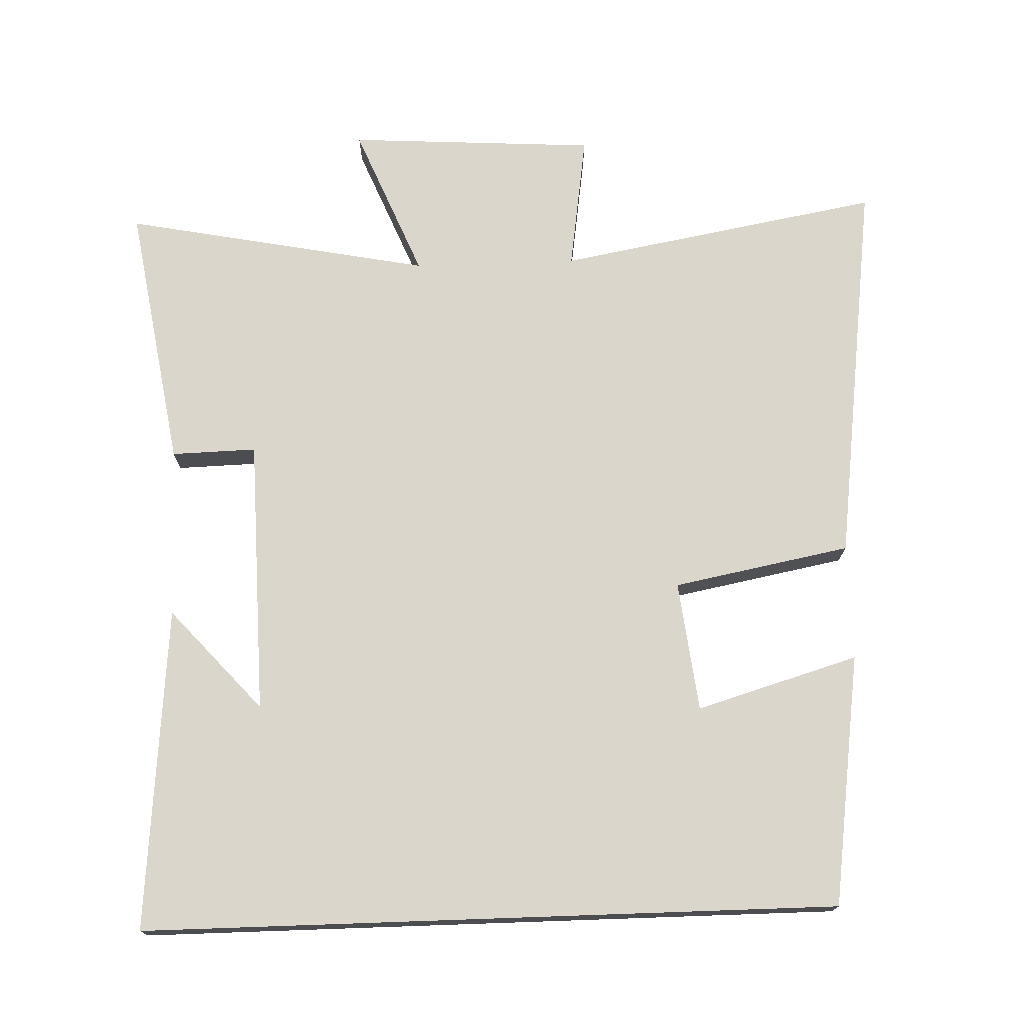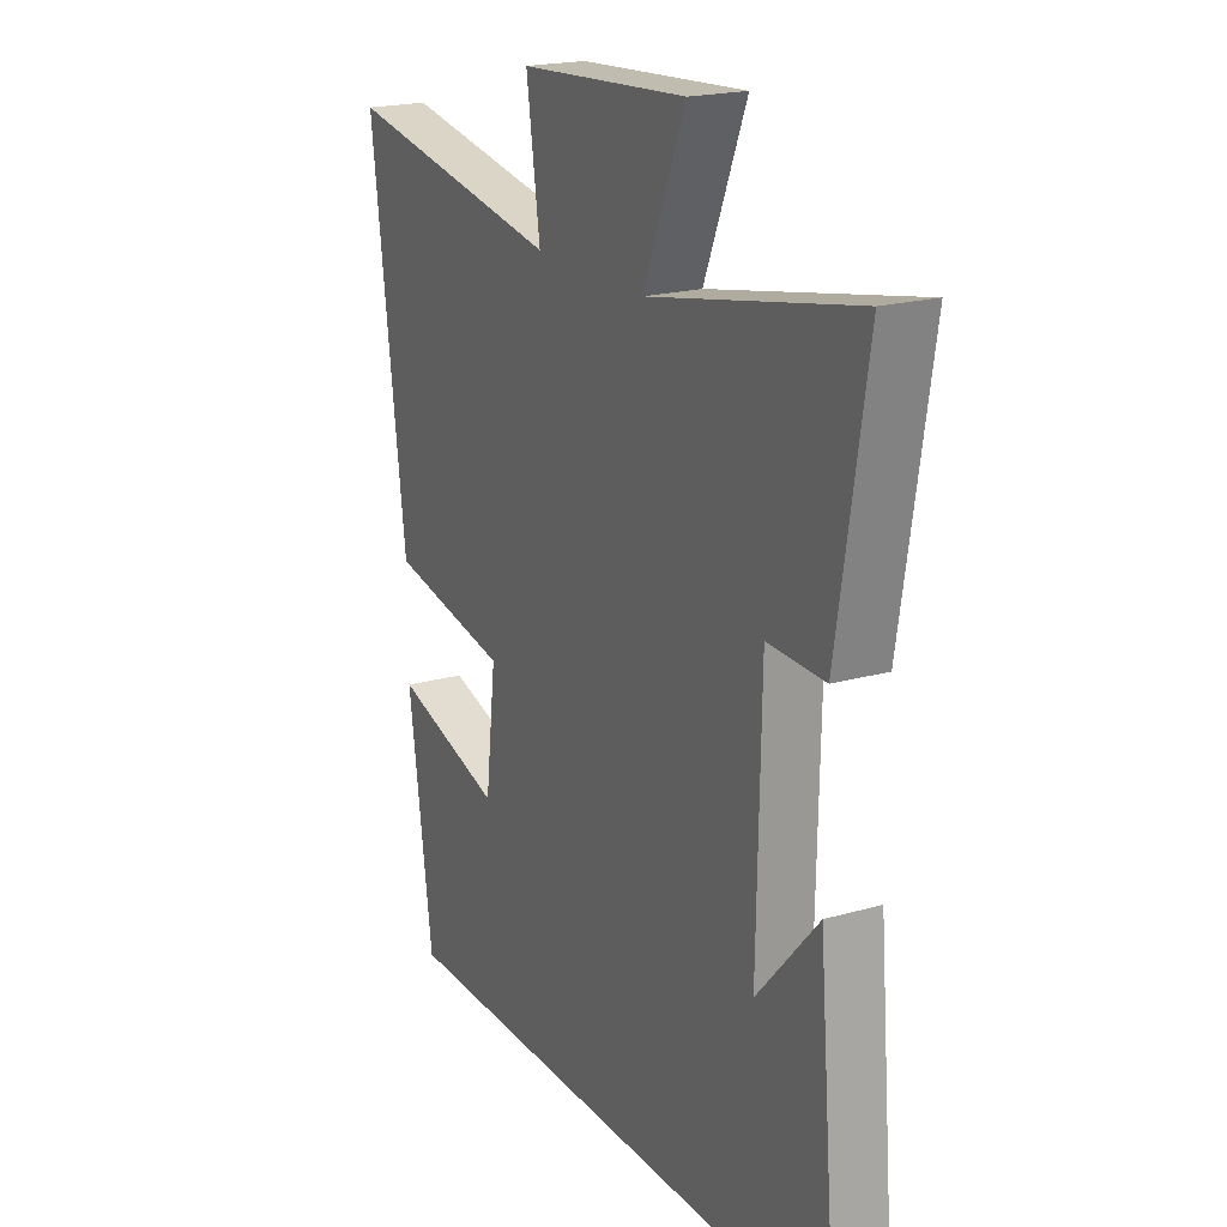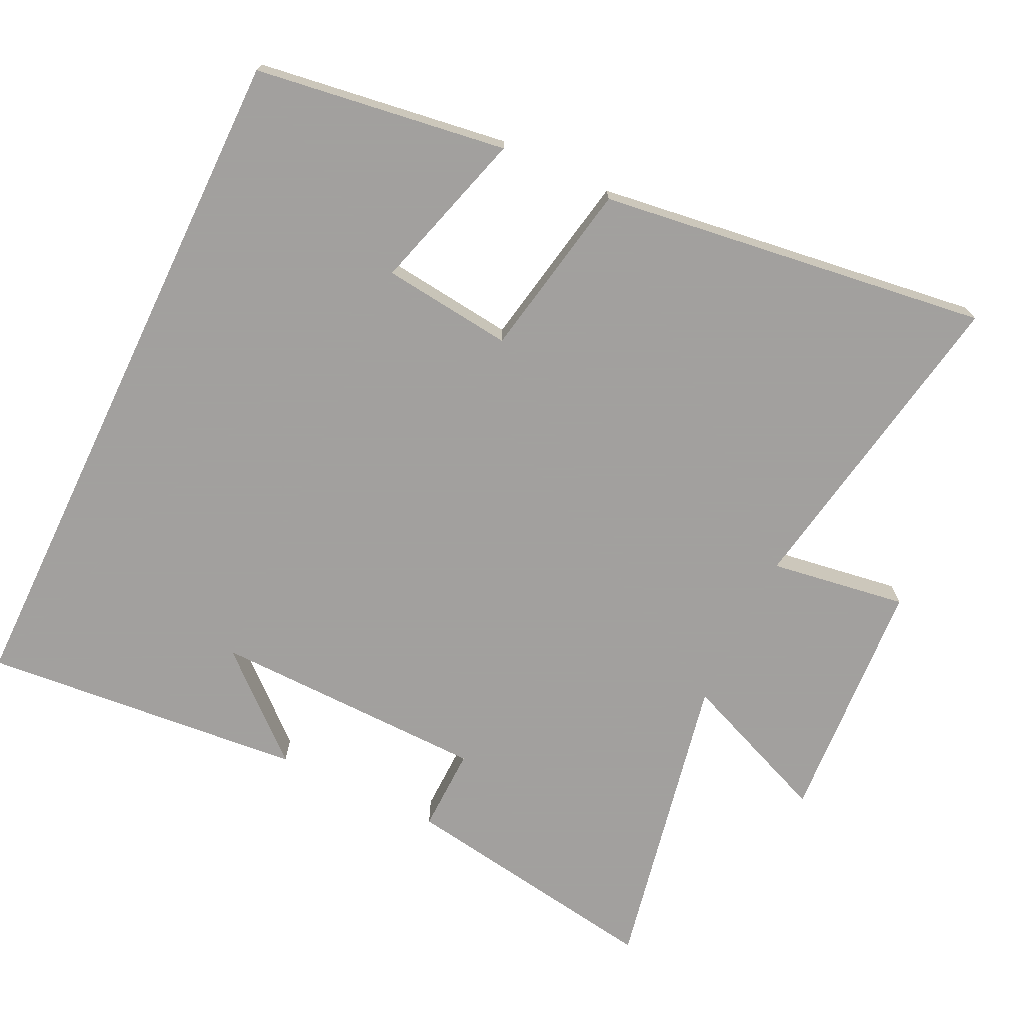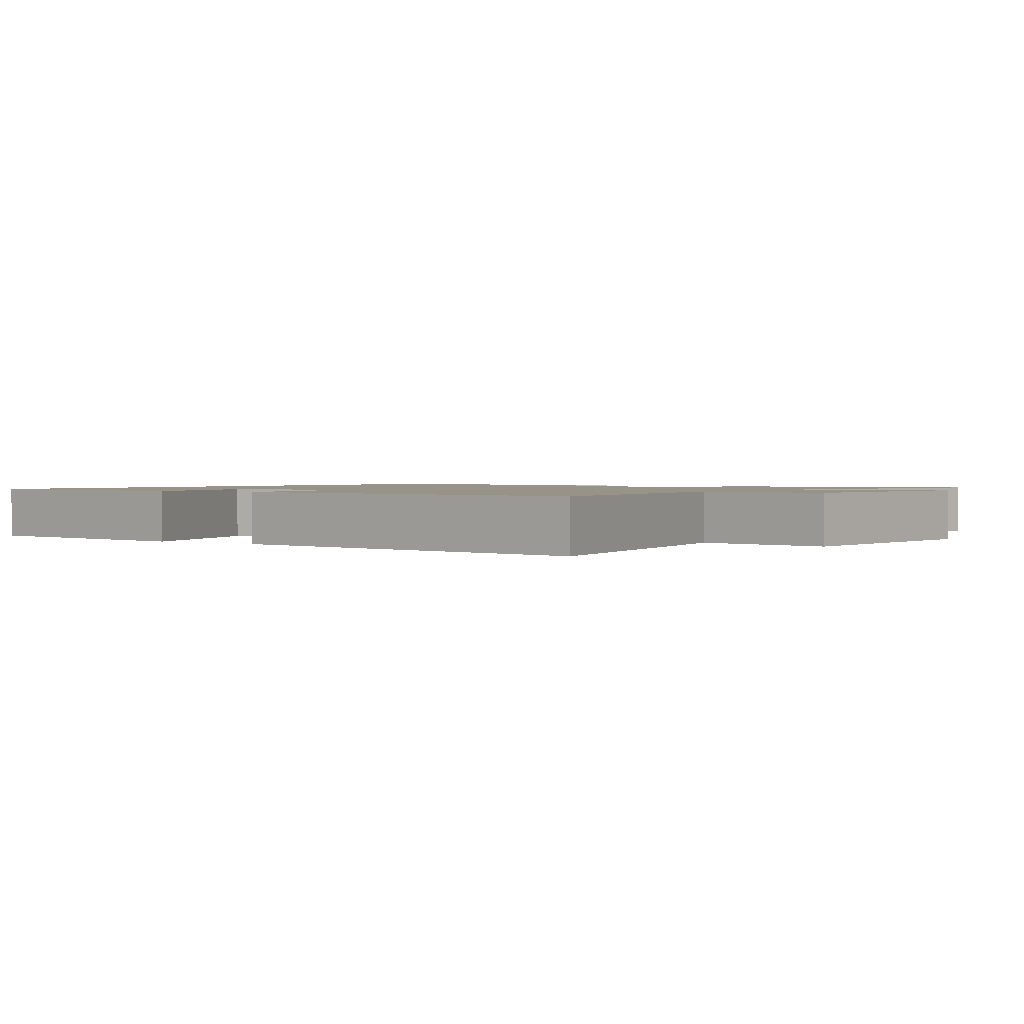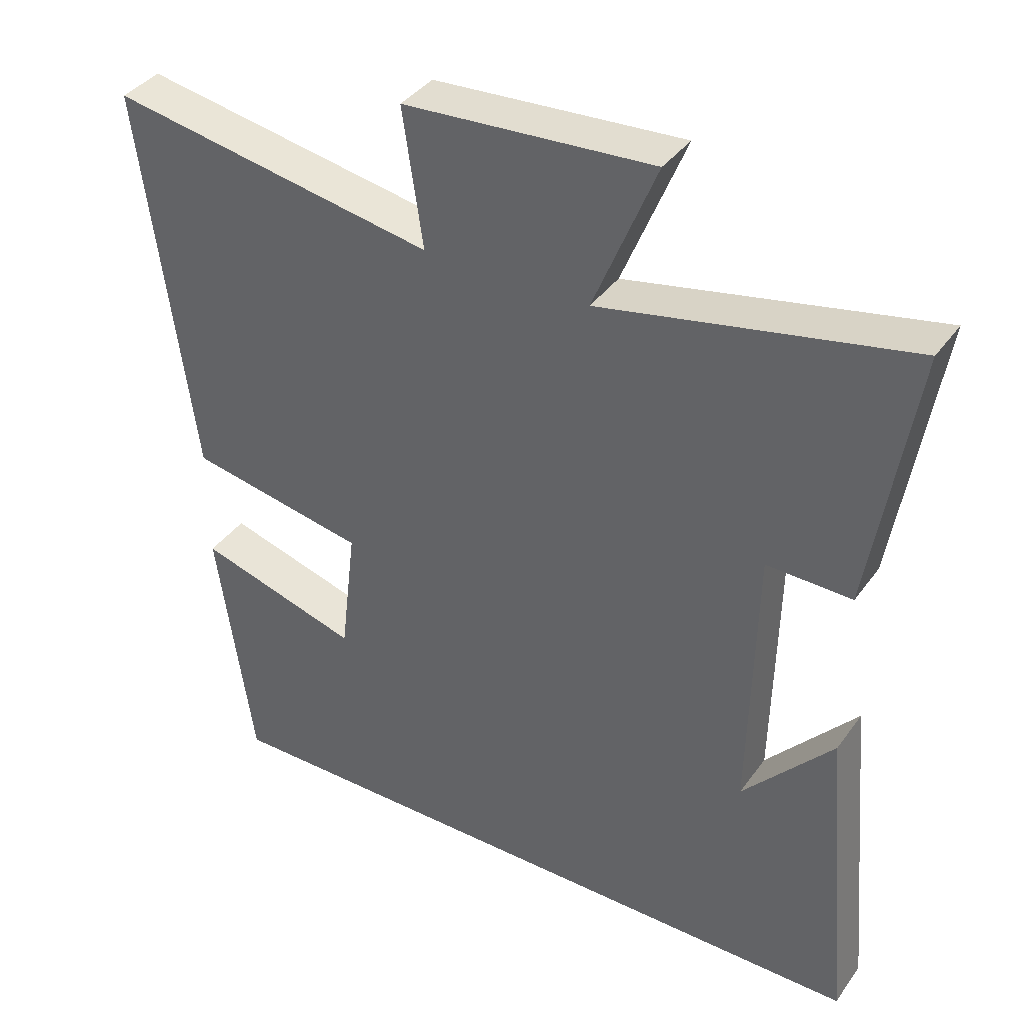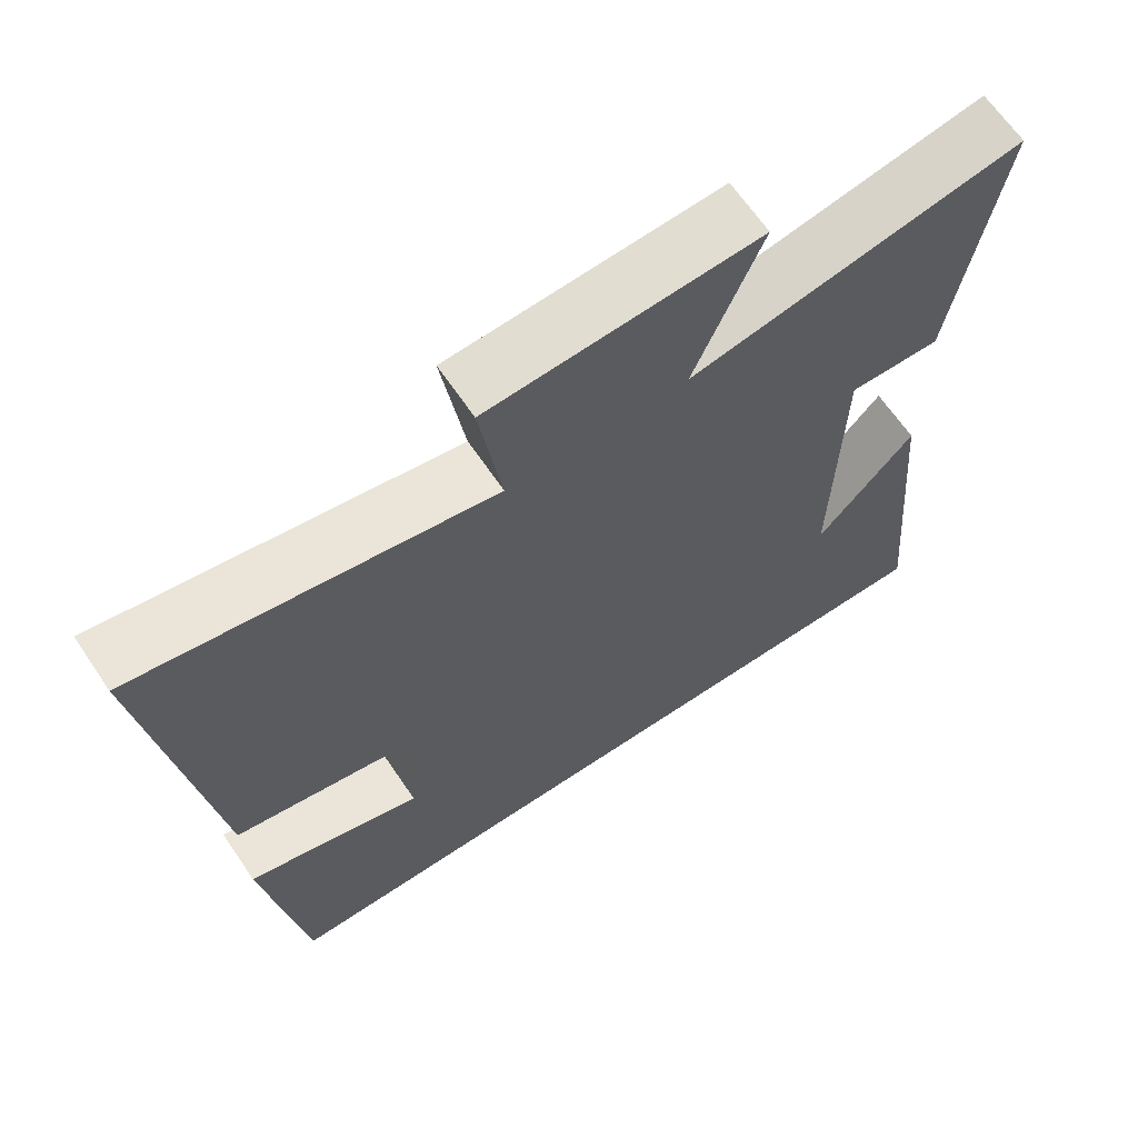
<metadata>
{"format":"obj","ext":"obj","renderer":"f3d","projection":"perspective","resolution":1024,"background":"white","views":[{"elev":73.7,"azim":178.0,"up":"+Y"},{"elev":20.0,"azim":62.4,"up":"+Z"},{"elev":-71.9,"azim":-115.6,"up":"+Y"},{"elev":1.3,"azim":-55.4,"up":"+Y"},{"elev":38.3,"azim":31.7,"up":"+Z"},{"elev":65.5,"azim":-34.1,"up":"+Z"}]}
</metadata>
<code>
v 0.561 0.07 0.586
v 0.5 0.07 0.207
v 0.379 0.07 0.21
v 0.371 0.07 -0.184
v 0.5 0.07 -0.039
v 0.541 0.07 -0.5
v -0.449 0.07 -0.5
v -0.5 0.07 -0.141
v -0.269 0.07 -0.209
v -0.247 0.07 -0.023
v -0.5 0.07 0.025
v -0.574 0.07 0.582
v -0.112 0.07 0.5
v -0.141 0.07 0.695
v 0.213 0.07 0.717
v 0.124 0.07 0.5
v 0.561 0 0.586
v 0.5 0 0.207
v 0.379 0 0.21
v 0.371 0 -0.184
v 0.5 0 -0.039
v 0.541 0 -0.5
v -0.449 0 -0.5
v -0.5 0 -0.141
v -0.269 0 -0.209
v -0.247 0 -0.023
v -0.5 0 0.025
v -0.574 0 0.582
v -0.112 0 0.5
v -0.141 0 0.695
v 0.213 0 0.717
v 0.124 0 0.5
f 13 14 15 16
f 10 11 12 13
f 9 10 13 16
f 6 7 8 9
f 4 5 6
f 4 6 9
f 3 4 9 16
f 1 2 3 16
f 32 31 30 29
f 29 28 27 26
f 32 29 26 25
f 25 24 23 22
f 22 21 20
f 25 22 20
f 32 25 20 19
f 32 19 18 17
f 1 17 18 2
f 2 18 19 3
f 3 19 20 4
f 4 20 21 5
f 5 21 22 6
f 6 22 23 7
f 7 23 24 8
f 8 24 25 9
f 9 25 26 10
f 10 26 27 11
f 11 27 28 12
f 12 28 29 13
f 13 29 30 14
f 14 30 31 15
f 15 31 32 16
f 16 32 17 1

</code>
